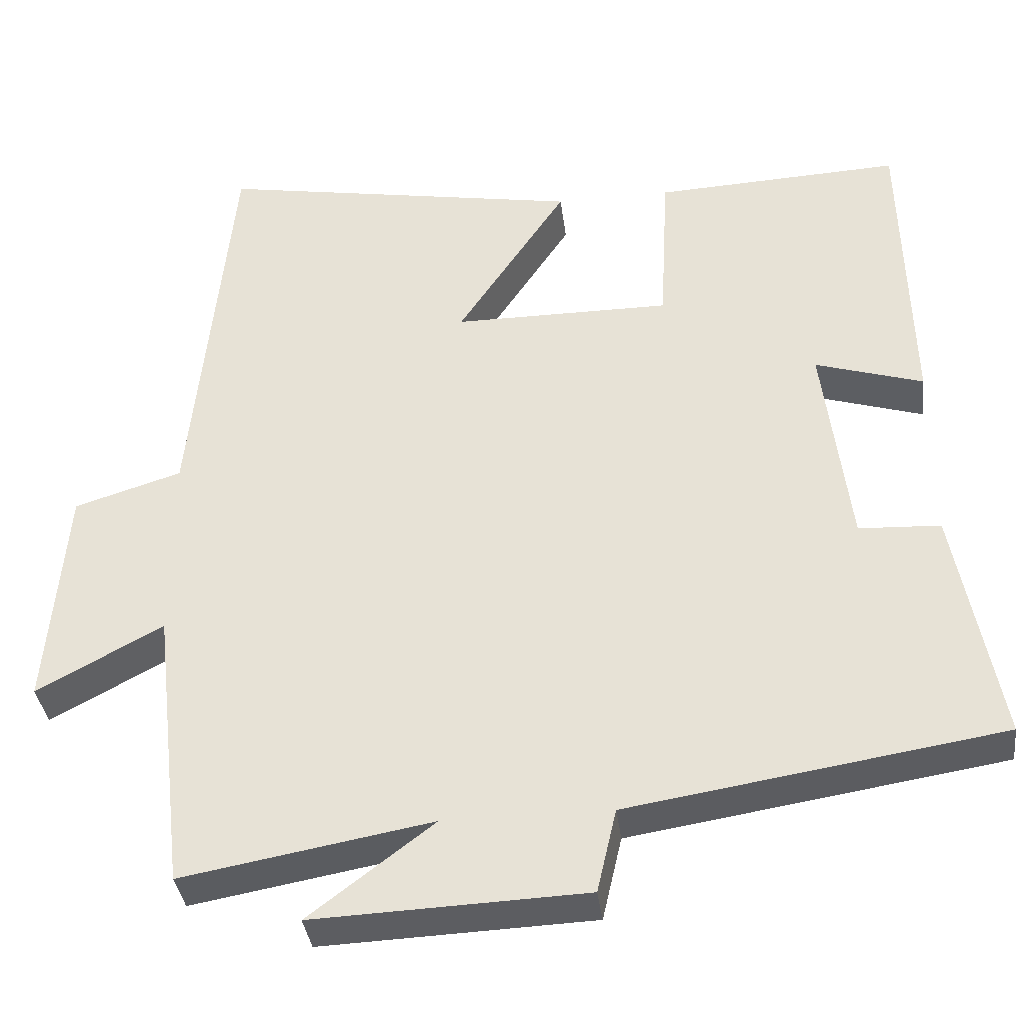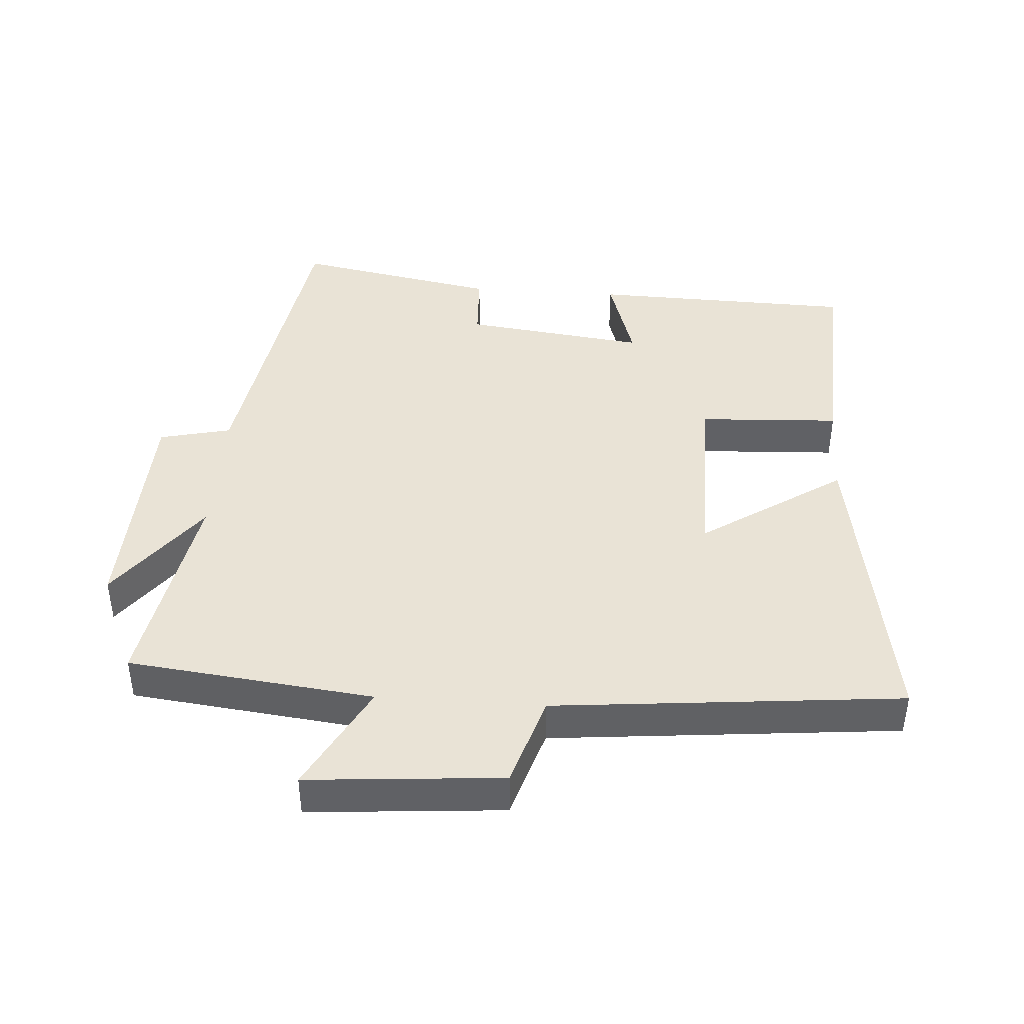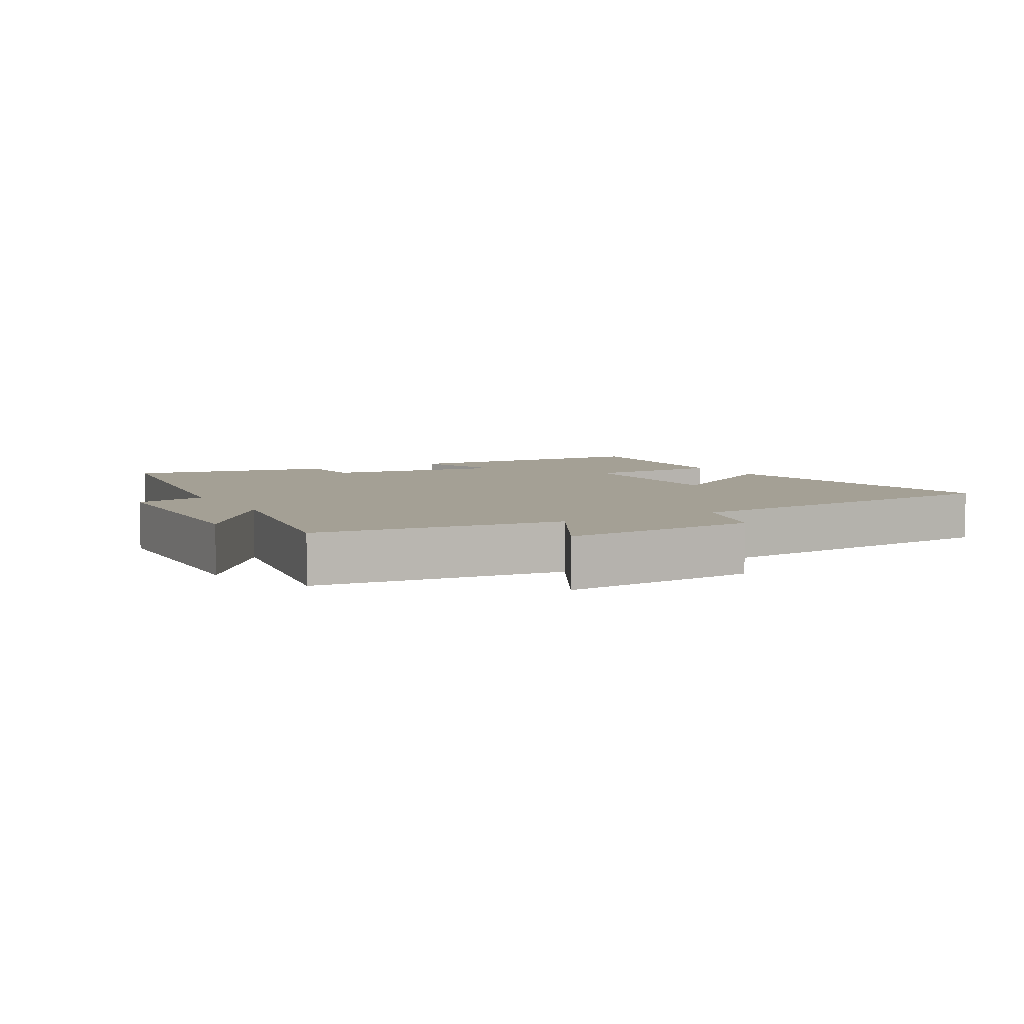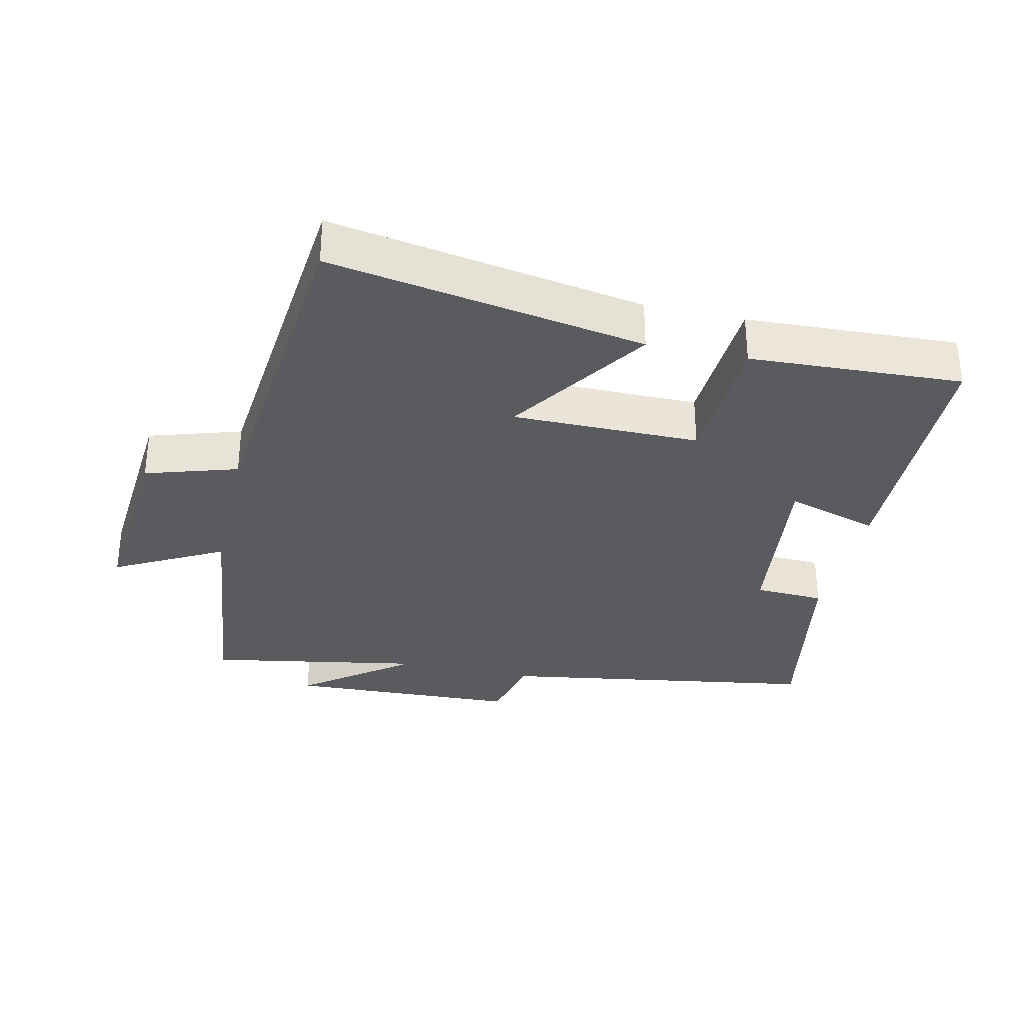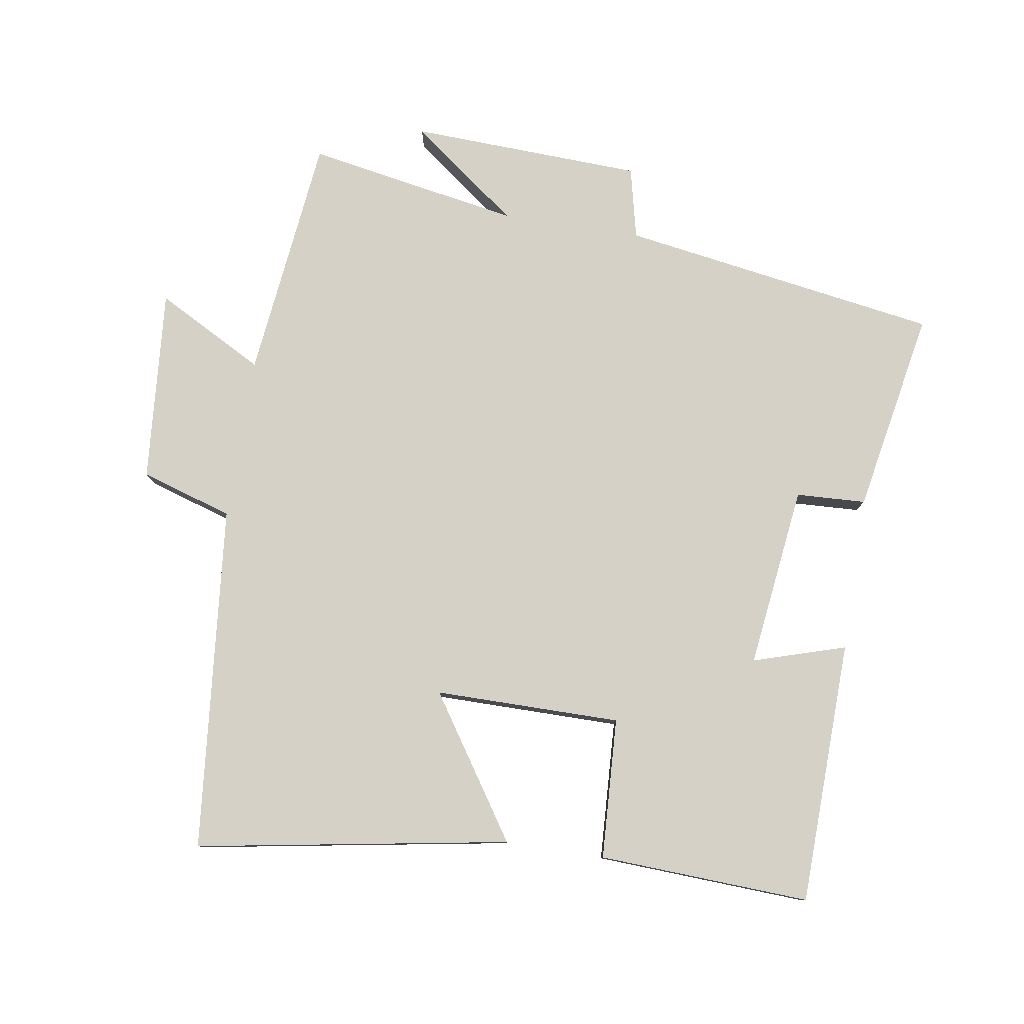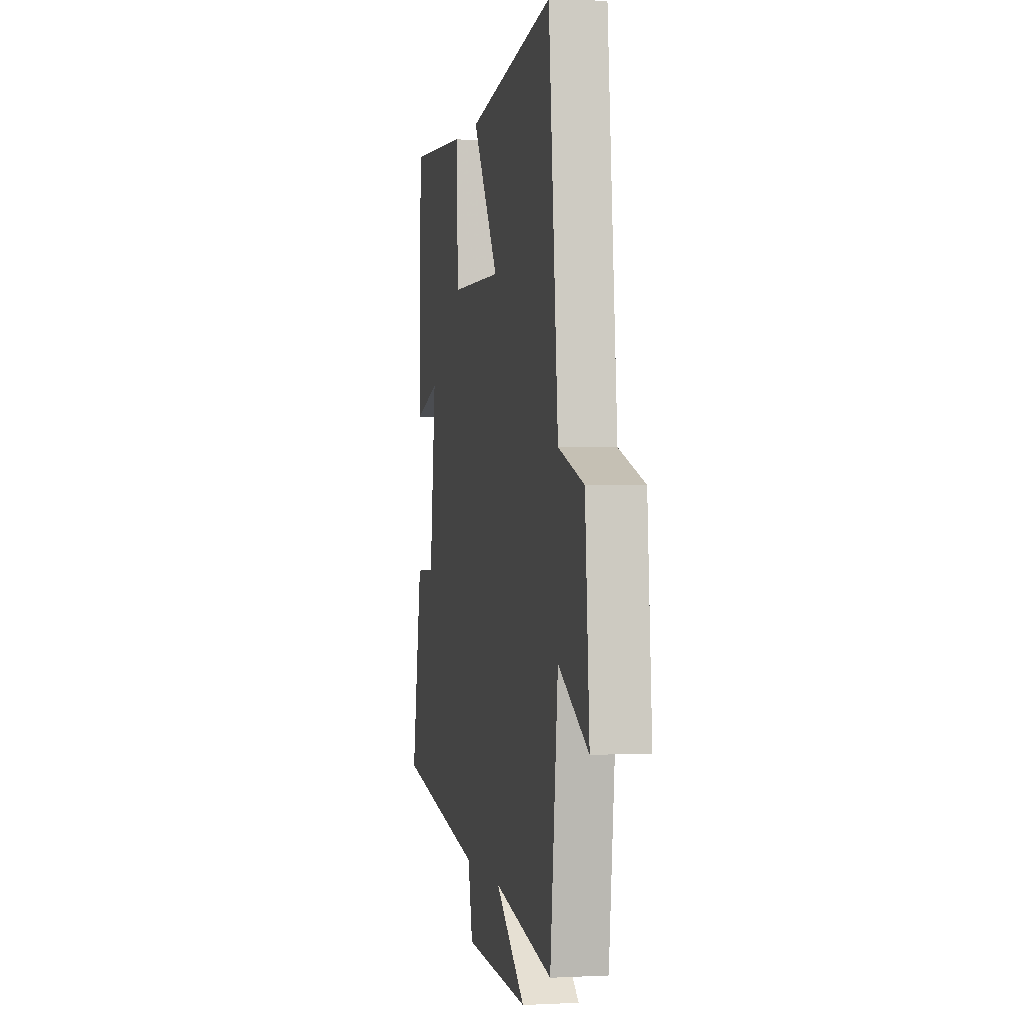
<metadata>
{"format":"obj","ext":"obj","renderer":"f3d","projection":"perspective","resolution":1024,"background":"white","views":[{"elev":-36.5,"azim":7.1,"up":"+Z"},{"elev":42.3,"azim":-86.0,"up":"+Y"},{"elev":5.8,"azim":-119.3,"up":"+Y"},{"elev":-32.5,"azim":-12.7,"up":"+Y"},{"elev":79.4,"azim":9.0,"up":"+Y"},{"elev":0.8,"azim":-101.2,"up":"+Z"}]}
</metadata>
<code>
v 0.557 0.07 -0.424
v 0.077 0.07 -0.5
v 0.052 0.07 -0.608
v -0.298 0.07 -0.622
v -0.137 0.07 -0.5
v -0.458 0.07 -0.557
v -0.5 0.07 -0.188
v -0.662 0.07 -0.275
v -0.638 0.07 0.017
v -0.5 0.07 0.06
v -0.449 0.07 0.581
v 0.022 0.07 0.5
v -0.119 0.07 0.288
v 0.161 0.07 0.288
v 0.172 0.07 0.5
v 0.49 0.07 0.515
v 0.5 0.07 0.118
v 0.361 0.07 0.161
v 0.395 0.07 -0.113
v 0.5 0.07 -0.118
v 0.557 0 -0.424
v 0.077 0 -0.5
v 0.052 0 -0.608
v -0.298 0 -0.622
v -0.137 0 -0.5
v -0.458 0 -0.557
v -0.5 0 -0.188
v -0.662 0 -0.275
v -0.638 0 0.017
v -0.5 0 0.06
v -0.449 0 0.581
v 0.022 0 0.5
v -0.119 0 0.288
v 0.161 0 0.288
v 0.172 0 0.5
v 0.49 0 0.515
v 0.5 0 0.118
v 0.361 0 0.161
v 0.395 0 -0.113
v 0.5 0 -0.118
f 19 20 1 2
f 18 19 2
f 15 16 17 18
f 14 15 18
f 13 14 18 2
f 10 11 12 13
f 10 13 2 3
f 7 8 9 10
f 5 6 7 10
f 5 10 3
f 3 4 5
f 22 21 40 39
f 22 39 38
f 38 37 36 35
f 38 35 34
f 22 38 34 33
f 33 32 31 30
f 23 22 33 30
f 30 29 28 27
f 30 27 26 25
f 23 30 25
f 25 24 23
f 1 21 22 2
f 2 22 23 3
f 3 23 24 4
f 4 24 25 5
f 5 25 26 6
f 6 26 27 7
f 7 27 28 8
f 8 28 29 9
f 9 29 30 10
f 10 30 31 11
f 11 31 32 12
f 12 32 33 13
f 13 33 34 14
f 14 34 35 15
f 15 35 36 16
f 16 36 37 17
f 17 37 38 18
f 18 38 39 19
f 19 39 40 20
f 20 40 21 1

</code>
